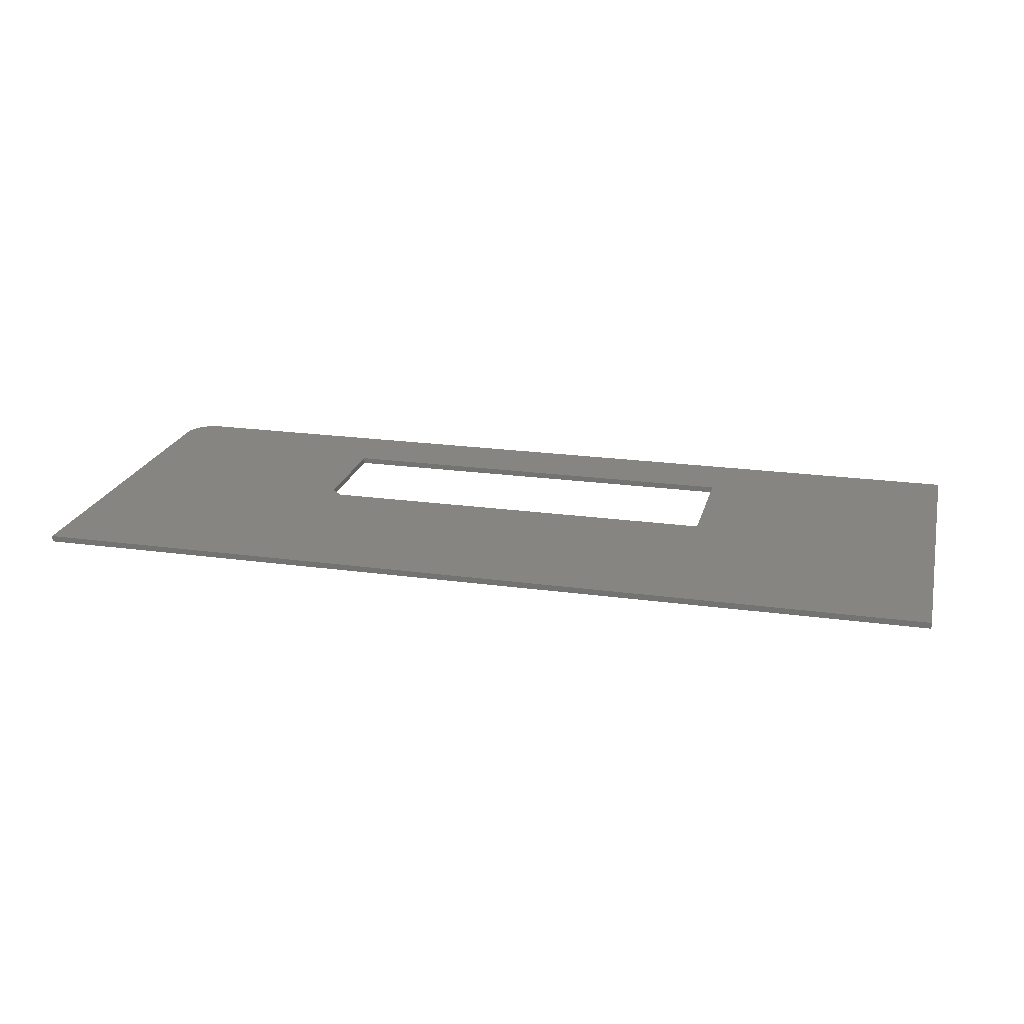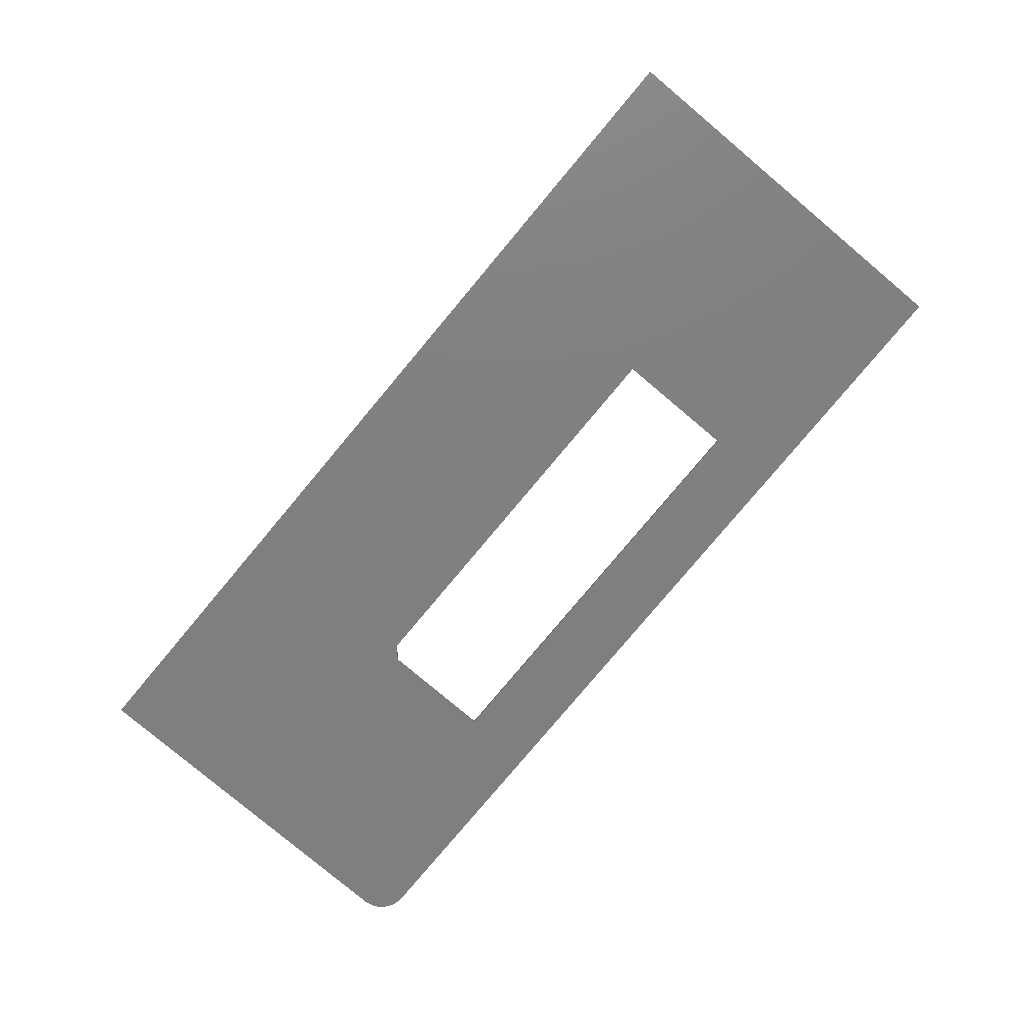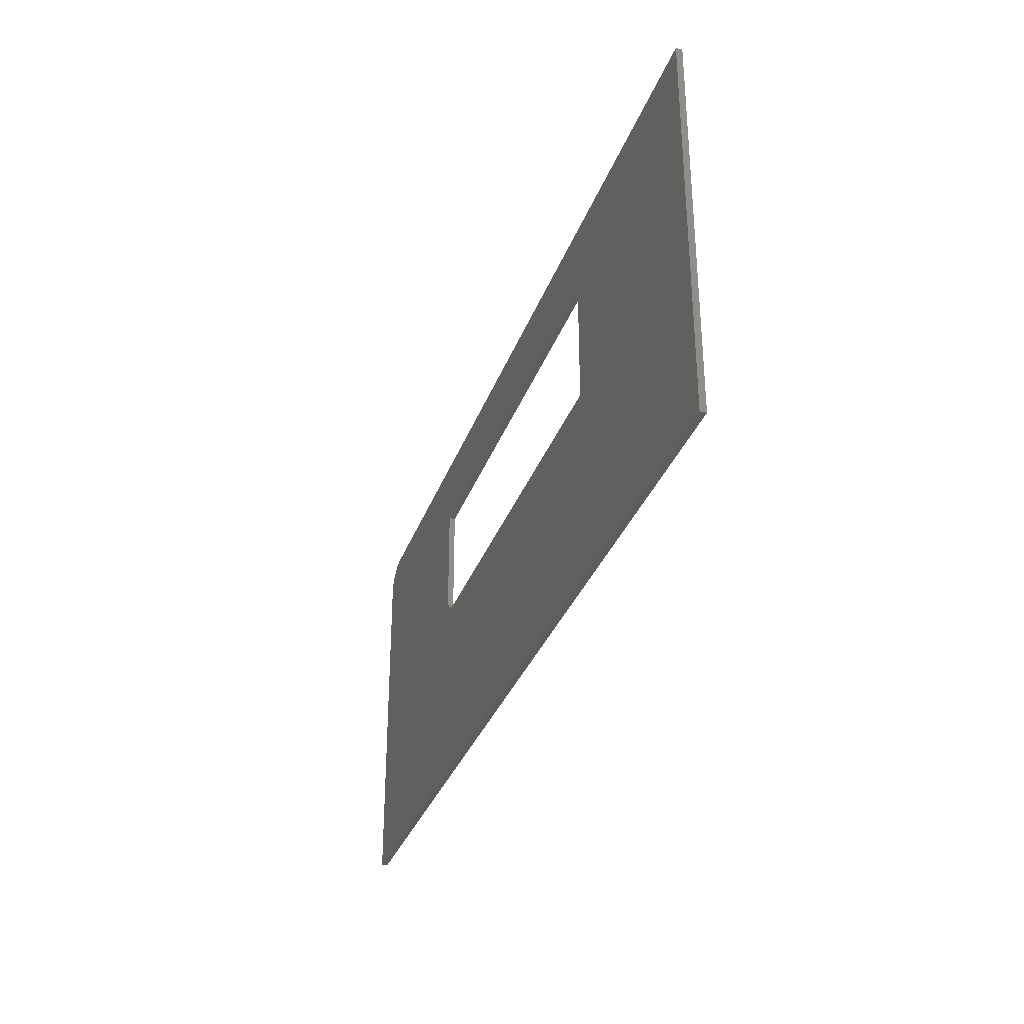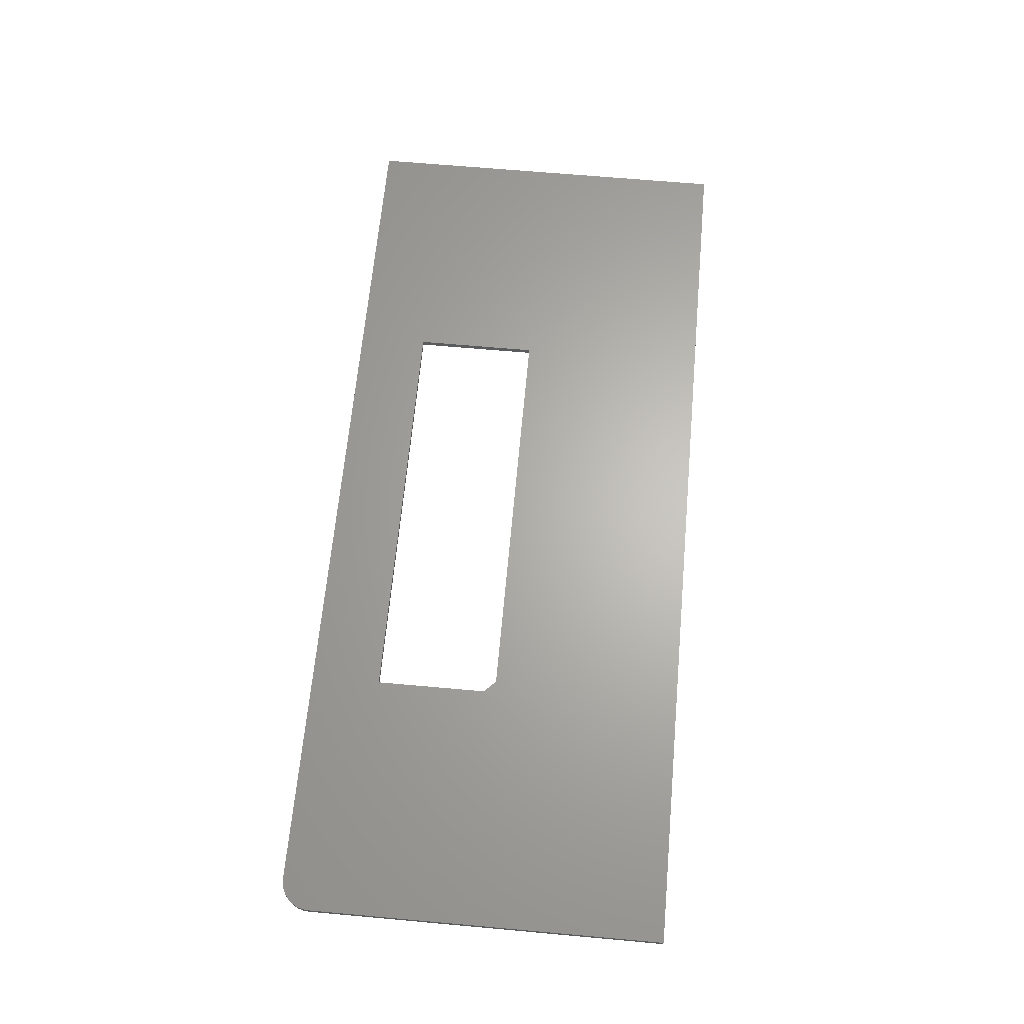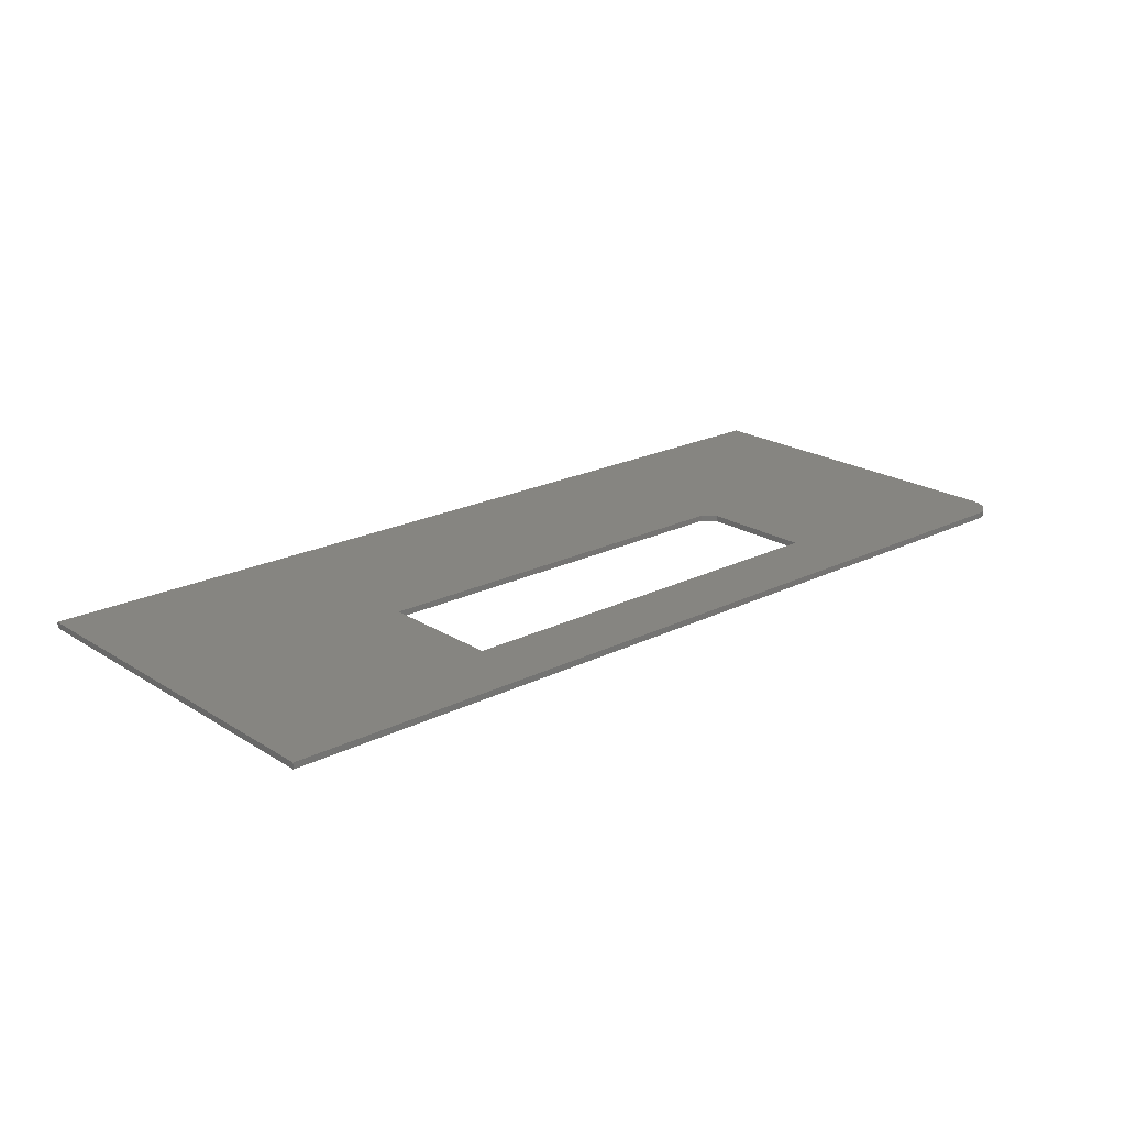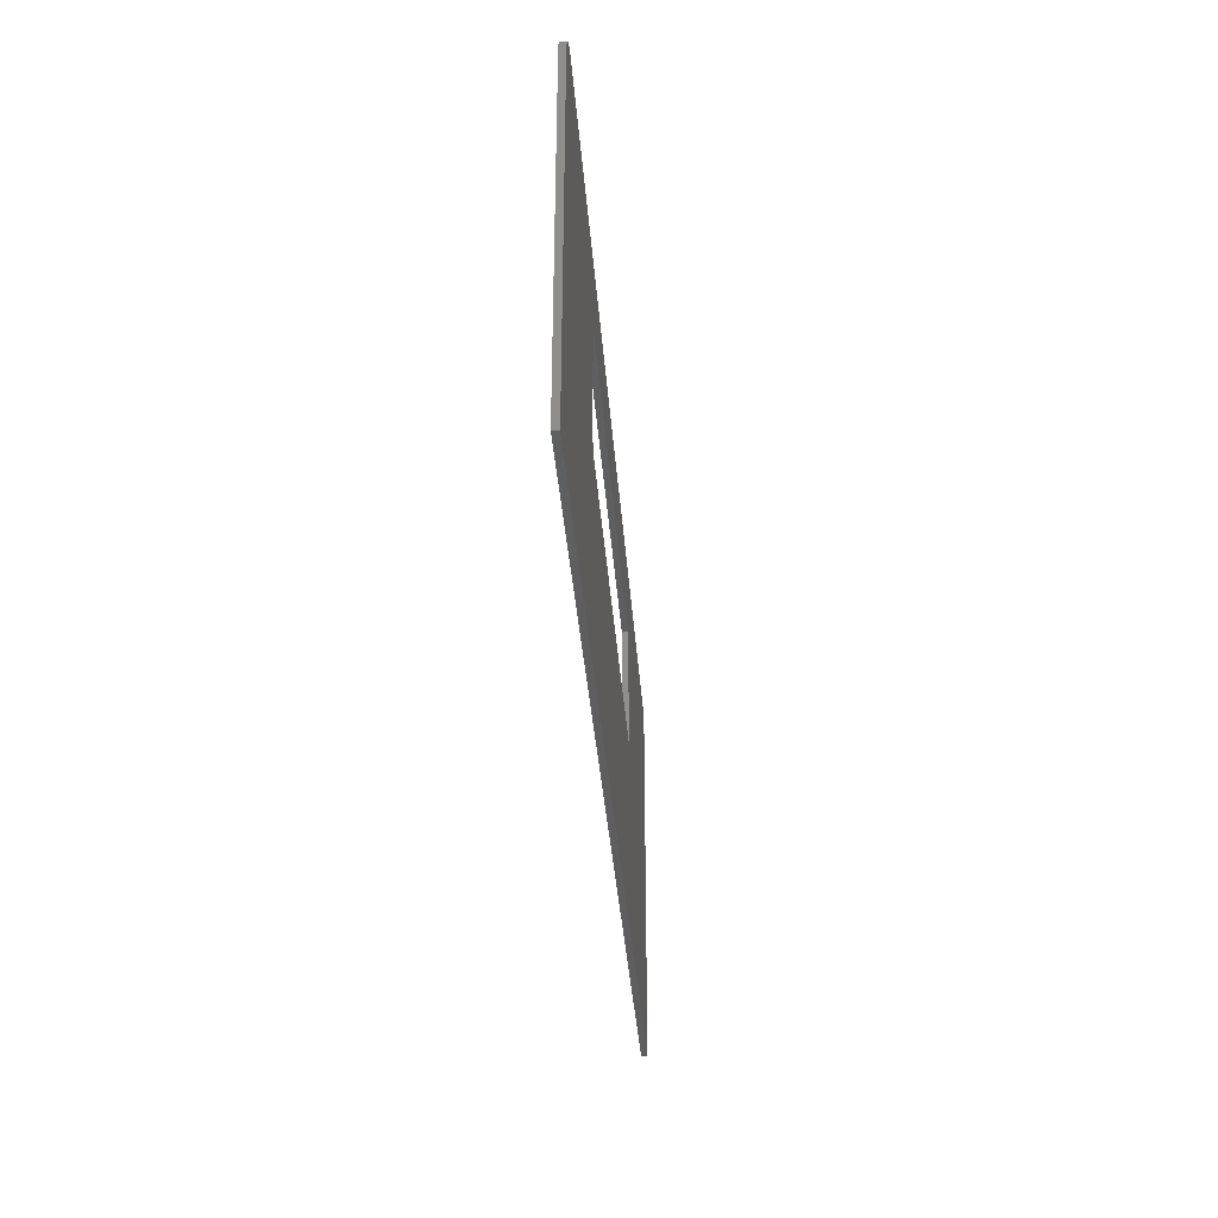
<metadata>
{"format":"stl","ext":"stl","renderer":"f3d","projection":"perspective","resolution":1024,"background":"white","views":[{"elev":21.4,"azim":-166.2,"up":"+Y"},{"elev":-80.0,"azim":-130.0,"up":"+Y"},{"elev":-33.0,"azim":-108.3,"up":"+Z"},{"elev":64.9,"azim":95.2,"up":"+Y"},{"elev":20.9,"azim":-41.8,"up":"+Y"},{"elev":-35.9,"azim":94.2,"up":"+Z"}]}
</metadata>
<code>
# stl→obj: 34 verts, 68 faces
v 0.4297 6.158e-17 0.01562
v 0.4297 -0.007812 0.01562
v 0.4297 6.158e-17 0.1612
v 0.4297 -0.007812 0.1612
v -0.1172 3.123e-17 0
v -0.1172 -0.007812 0
v 0.4141 6.072e-17 -3.253e-17
v 0.4141 -0.007812 -5.551e-17
v 0.7109 -0.007812 0.2533
v 0.7259 -0.007812 0.2503
v 0.7186 -0.007812 0.2525
v 0.75 -0.007812 -0.25
v 0.75 -0.007812 0.2142
v 0.7492 -0.007812 0.2218
v 0.747 -0.007812 0.2292
v 0.7434 -0.007812 0.2359
v 0.7386 -0.007812 0.2418
v 0.7326 -0.007812 0.2467
v -0.4453 -0.007812 0.2533
v -0.4453 -0.007812 -0.25
v -0.1172 -0.007812 0.1612
v 0.7186 9.25e-17 0.2525
v 0.7259 9.279e-17 0.2503
v 0.7109 9.212e-17 0.2533
v 0.75 6.635e-17 -0.25
v 0.75 9.212e-17 0.2142
v -0.4453 2.794e-17 0.2533
v 0.7326 9.296e-17 0.2467
v 0.7386 9.302e-17 0.2418
v 0.7434 9.296e-17 0.2359
v 0.747 9.279e-17 0.2292
v 0.7492 9.25e-17 0.2218
v -0.1172 3.99e-17 0.1612
v -0.4453 0 -0.25
f 1 2 3
f 3 2 4
f 5 6 7
f 7 6 8
f 9 10 11
f 2 8 12
f 13 14 15
f 13 15 16
f 13 16 17
f 13 17 18
f 13 18 10
f 13 10 9
f 13 9 19
f 13 19 4
f 13 4 2
f 13 2 12
f 12 8 20
f 20 8 6
f 20 6 19
f 19 6 21
f 19 21 4
f 22 23 24
f 25 7 1
f 26 25 1
f 26 1 3
f 26 3 27
f 26 27 24
f 26 24 23
f 26 23 28
f 26 28 29
f 26 29 30
f 26 30 31
f 26 31 32
f 3 33 27
f 27 33 5
f 27 5 34
f 34 5 7
f 34 7 25
f 2 1 8
f 8 1 7
f 33 21 5
f 5 21 6
f 3 4 33
f 33 4 21
f 9 24 19
f 19 24 27
f 12 25 13
f 13 25 26
f 24 9 22
f 22 9 11
f 22 11 23
f 23 11 10
f 23 10 28
f 28 10 18
f 28 18 29
f 29 18 17
f 29 17 30
f 30 17 16
f 30 16 31
f 31 16 15
f 31 15 32
f 32 15 14
f 32 14 26
f 26 14 13
f 19 27 20
f 20 27 34
f 20 34 12
f 12 34 25

</code>
